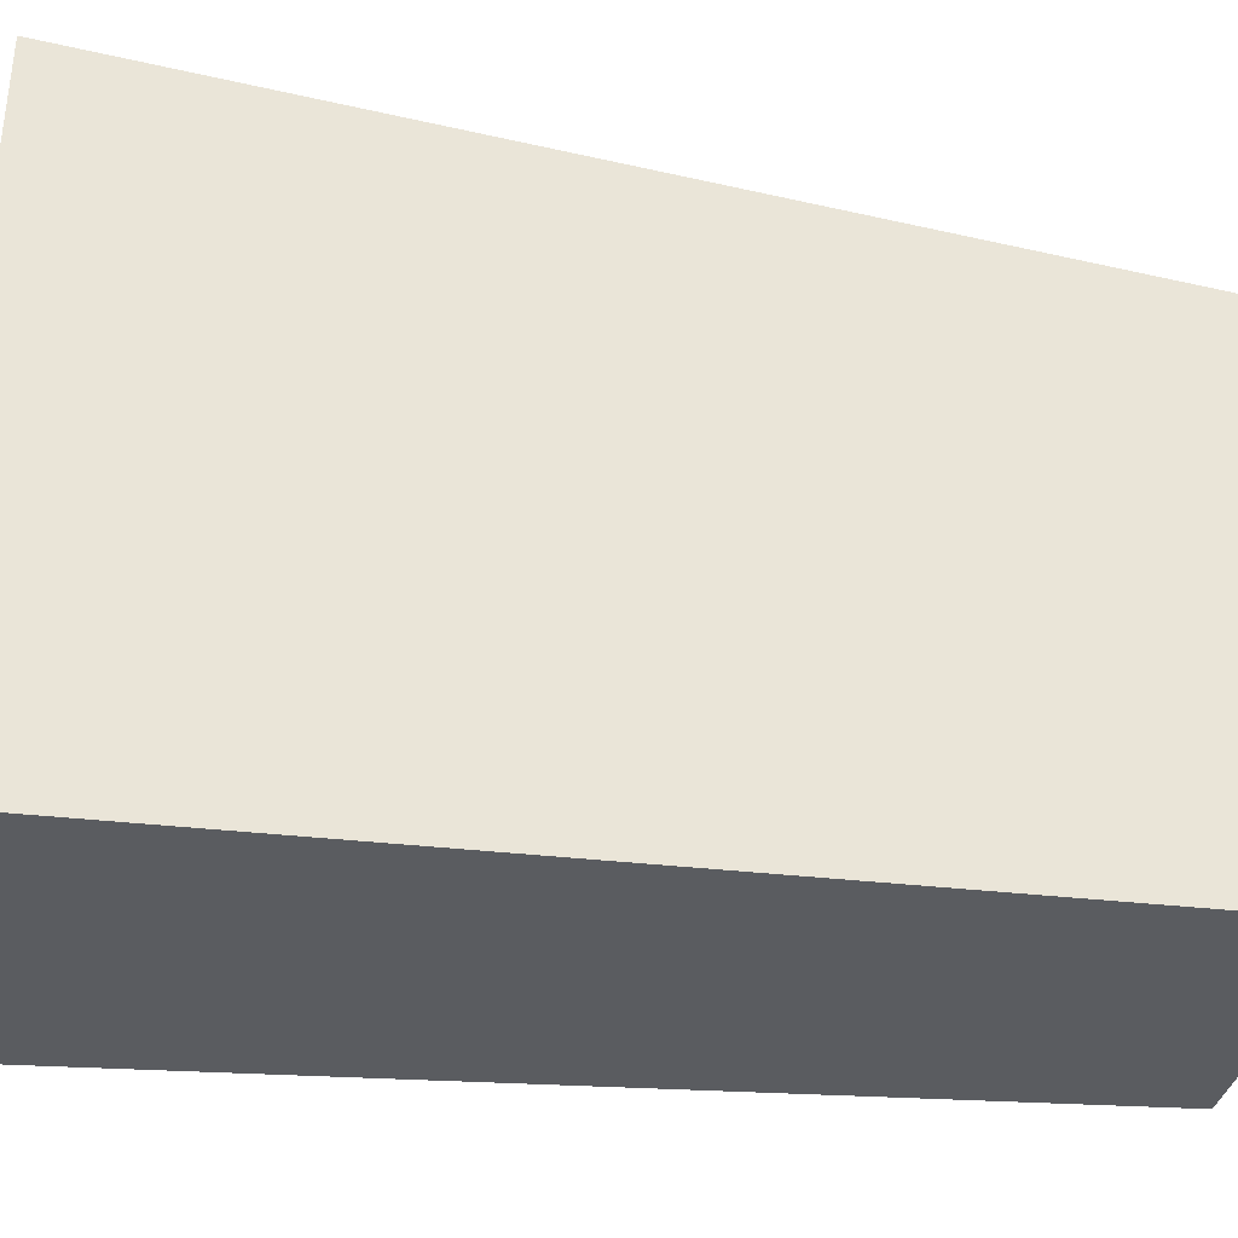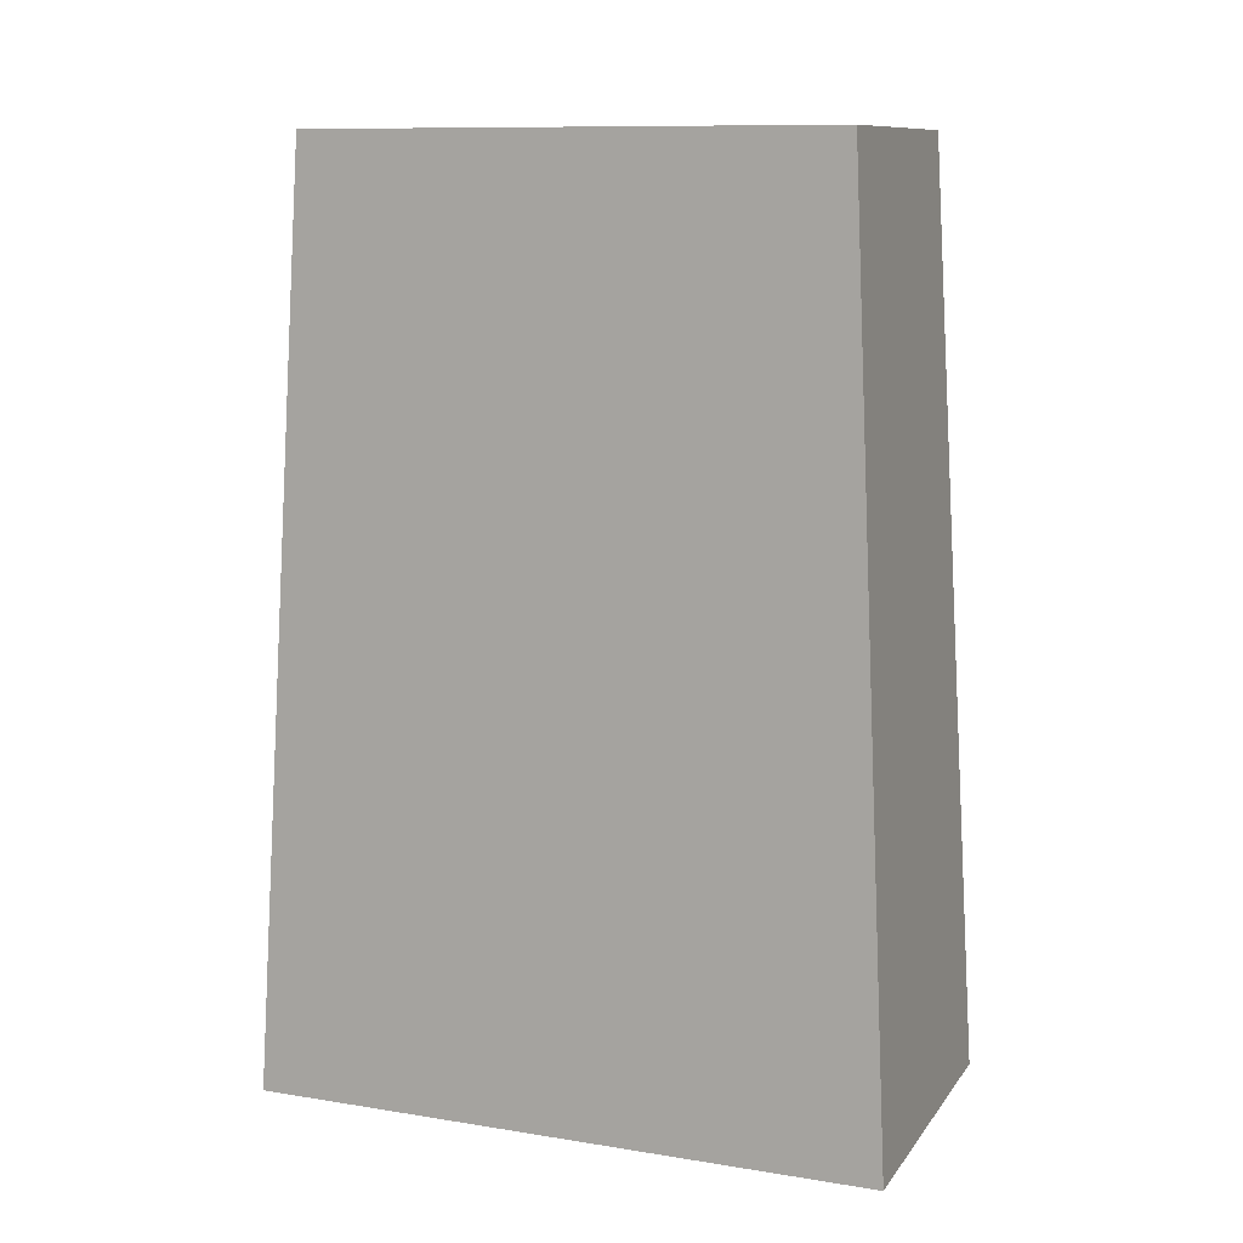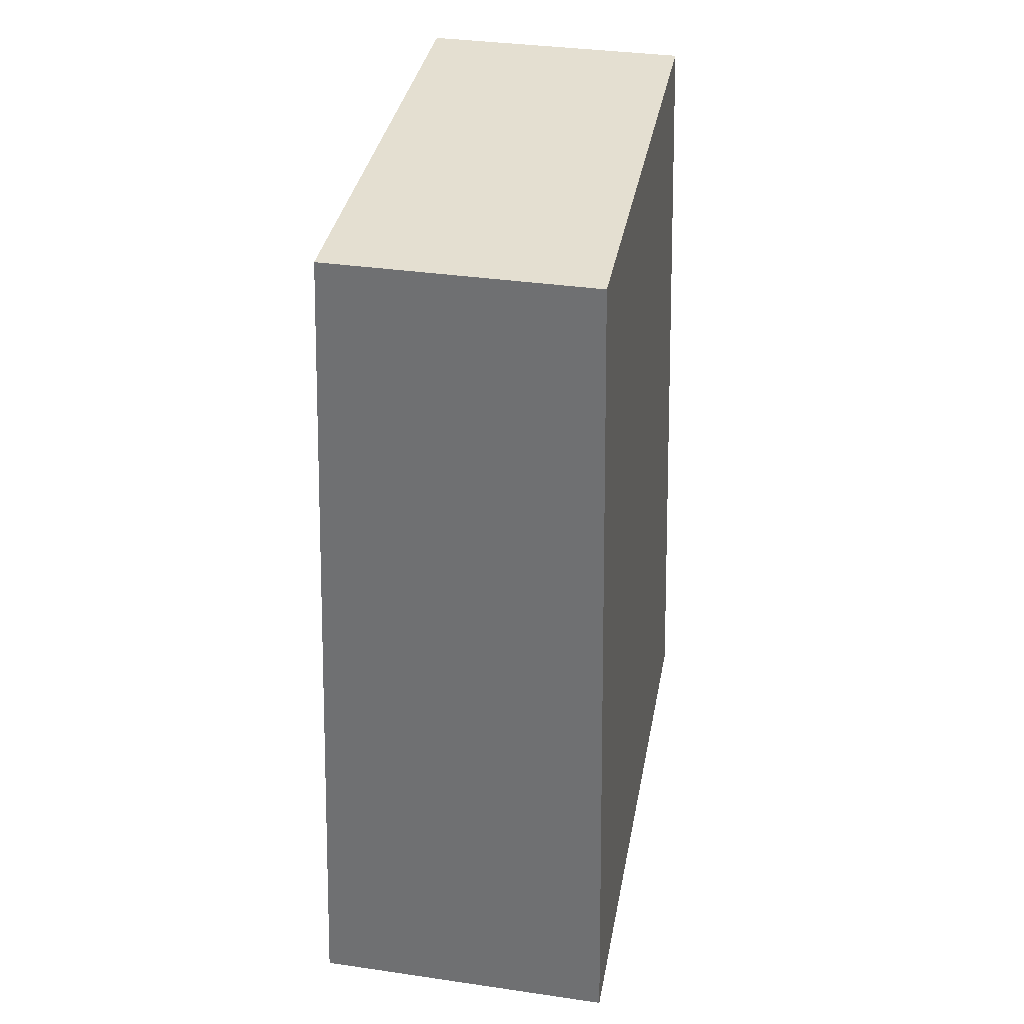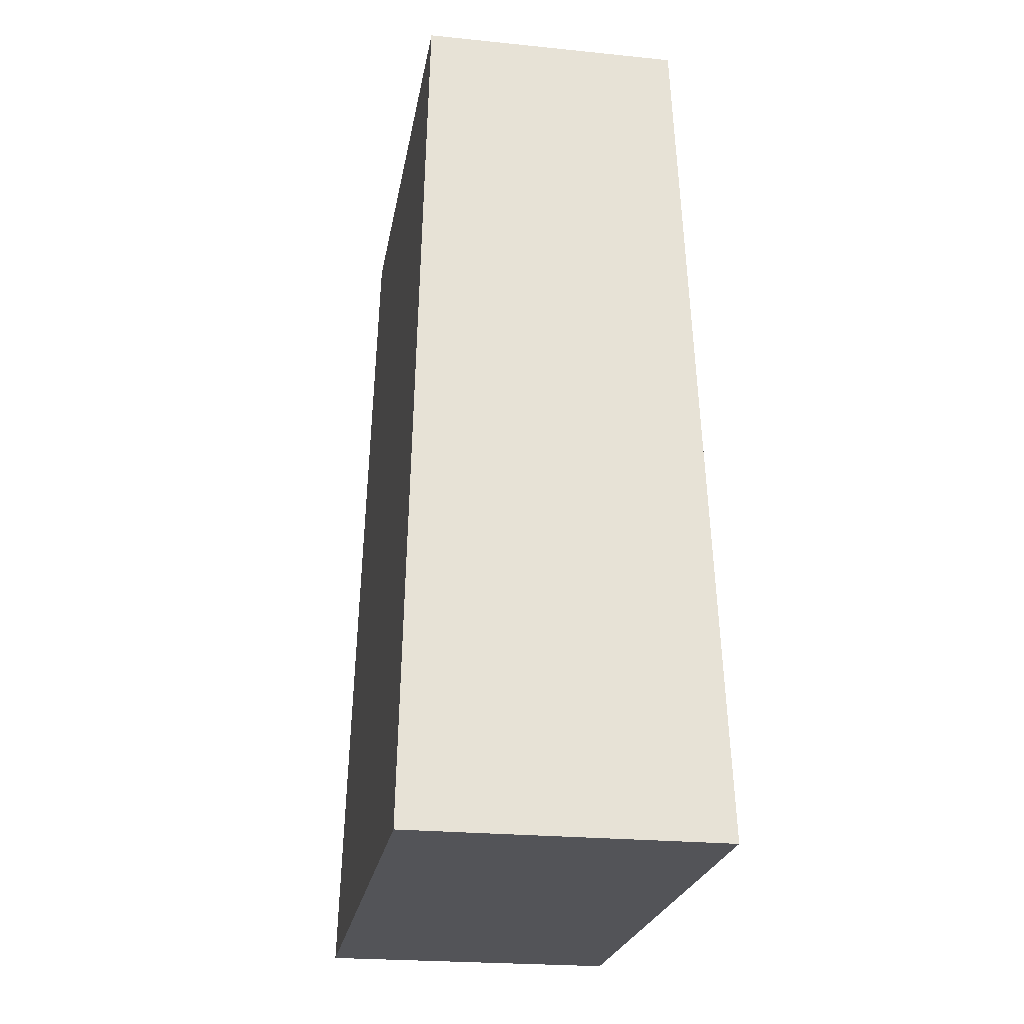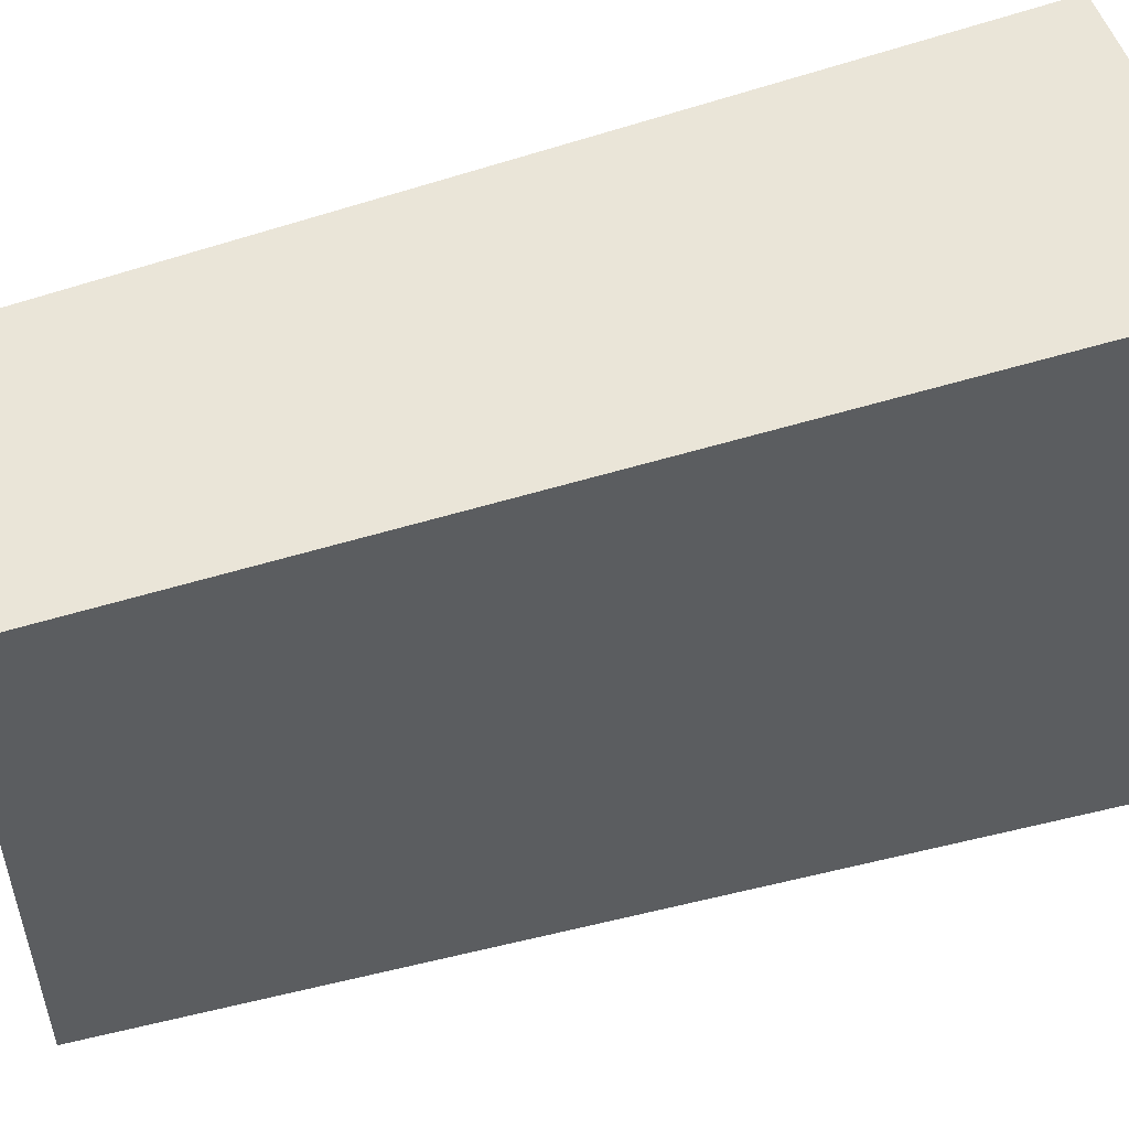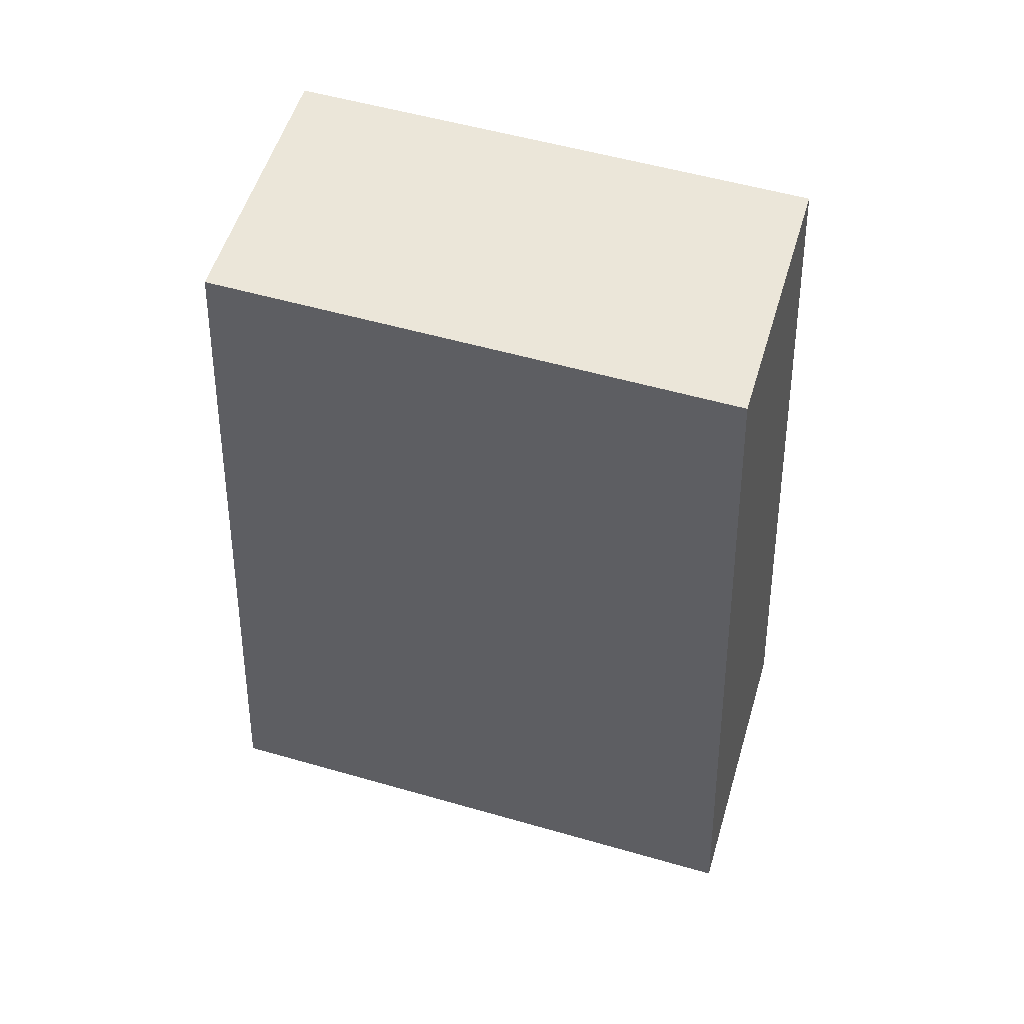
<metadata>
{"format":"obj","ext":"obj","renderer":"f3d","projection":"perspective","resolution":1024,"background":"white","views":[{"elev":-35.4,"azim":77.8,"up":"+Z"},{"elev":10.8,"azim":111.7,"up":"+Y"},{"elev":36.6,"azim":-169.4,"up":"+Y"},{"elev":-23.6,"azim":170.4,"up":"+Y"},{"elev":52.2,"azim":-107.9,"up":"+Z"},{"elev":55.2,"azim":-73.2,"up":"+Y"}]}
</metadata>
<code>
v  8.693 -24.74 -16.81
v  8.693 -24.74 16.81
v  -8.693 -24.74 16.81
v  -8.693 -24.74 -16.81
v  7.317 24.73 14.15
v  -7.317 24.73 14.15
v  7.317 24.73 -14.15
v  -7.317 24.73 -14.15
g Object017
f 1 2 3
f 3 4 1
f 5 6 3
f 3 2 5
f 7 5 2
f 2 1 7
f 8 7 1
f 1 4 8
f 6 8 4
f 4 3 6
f 6 5 7
f 7 8 6

</code>
